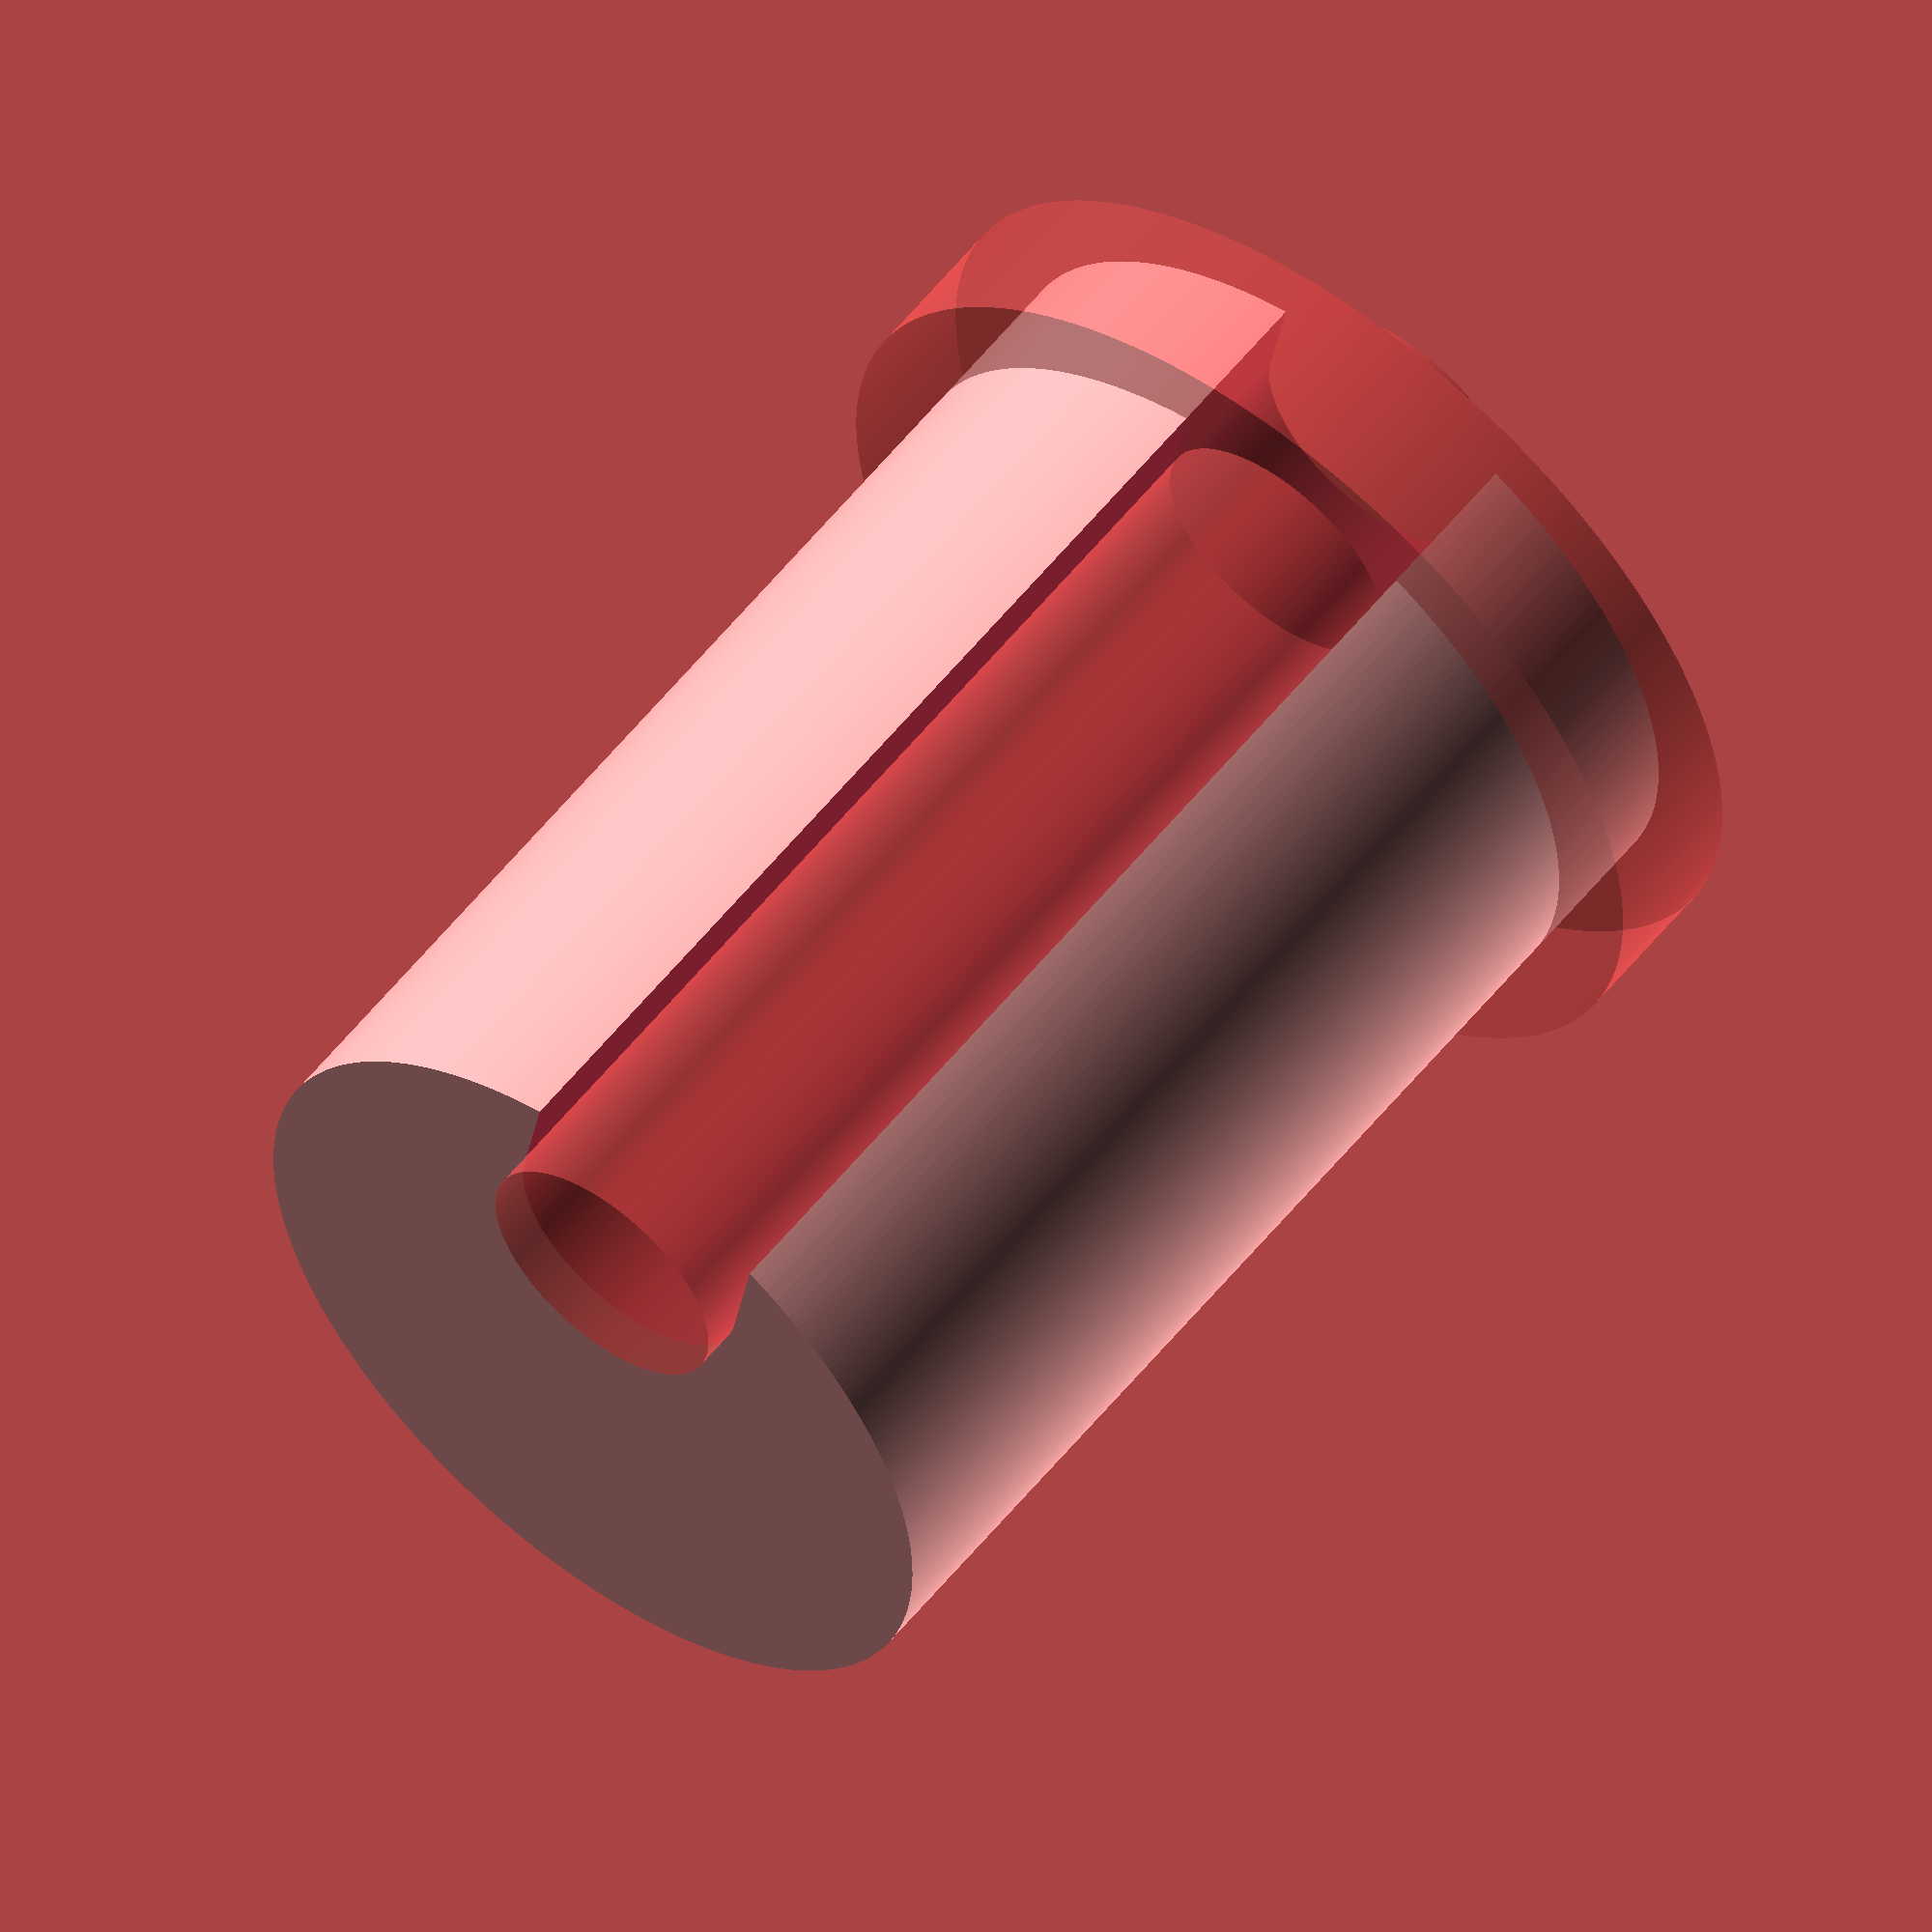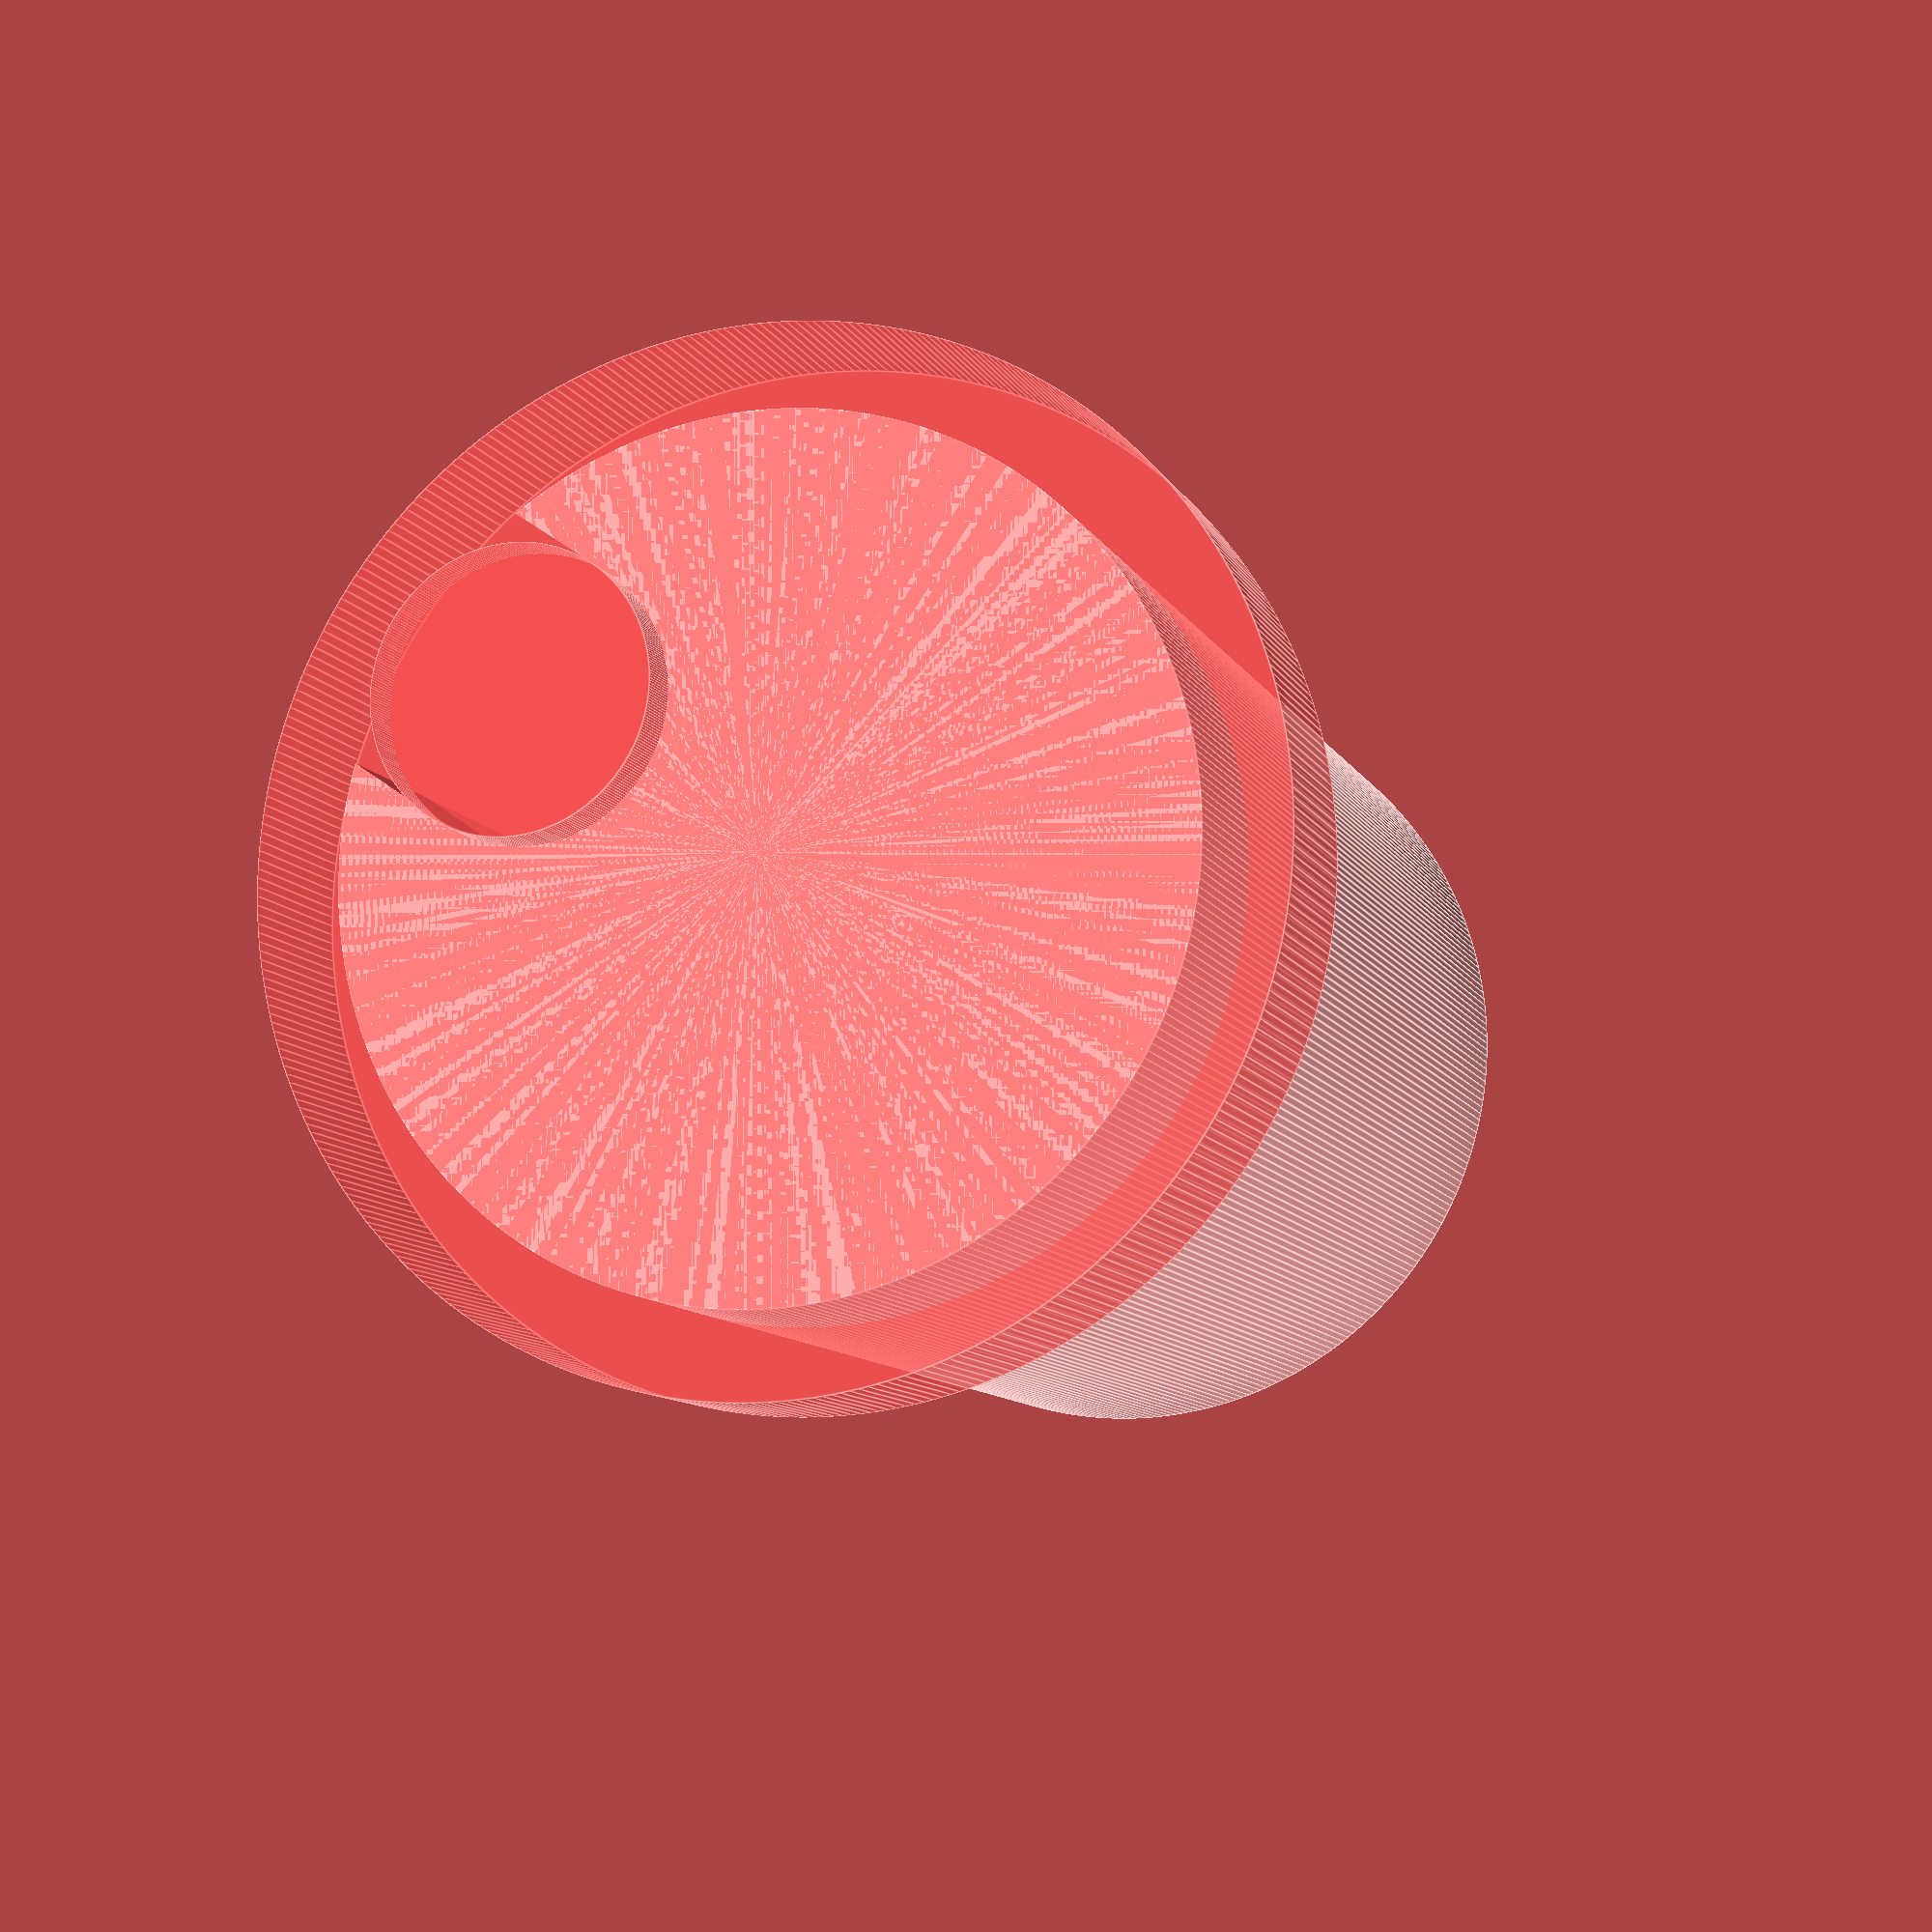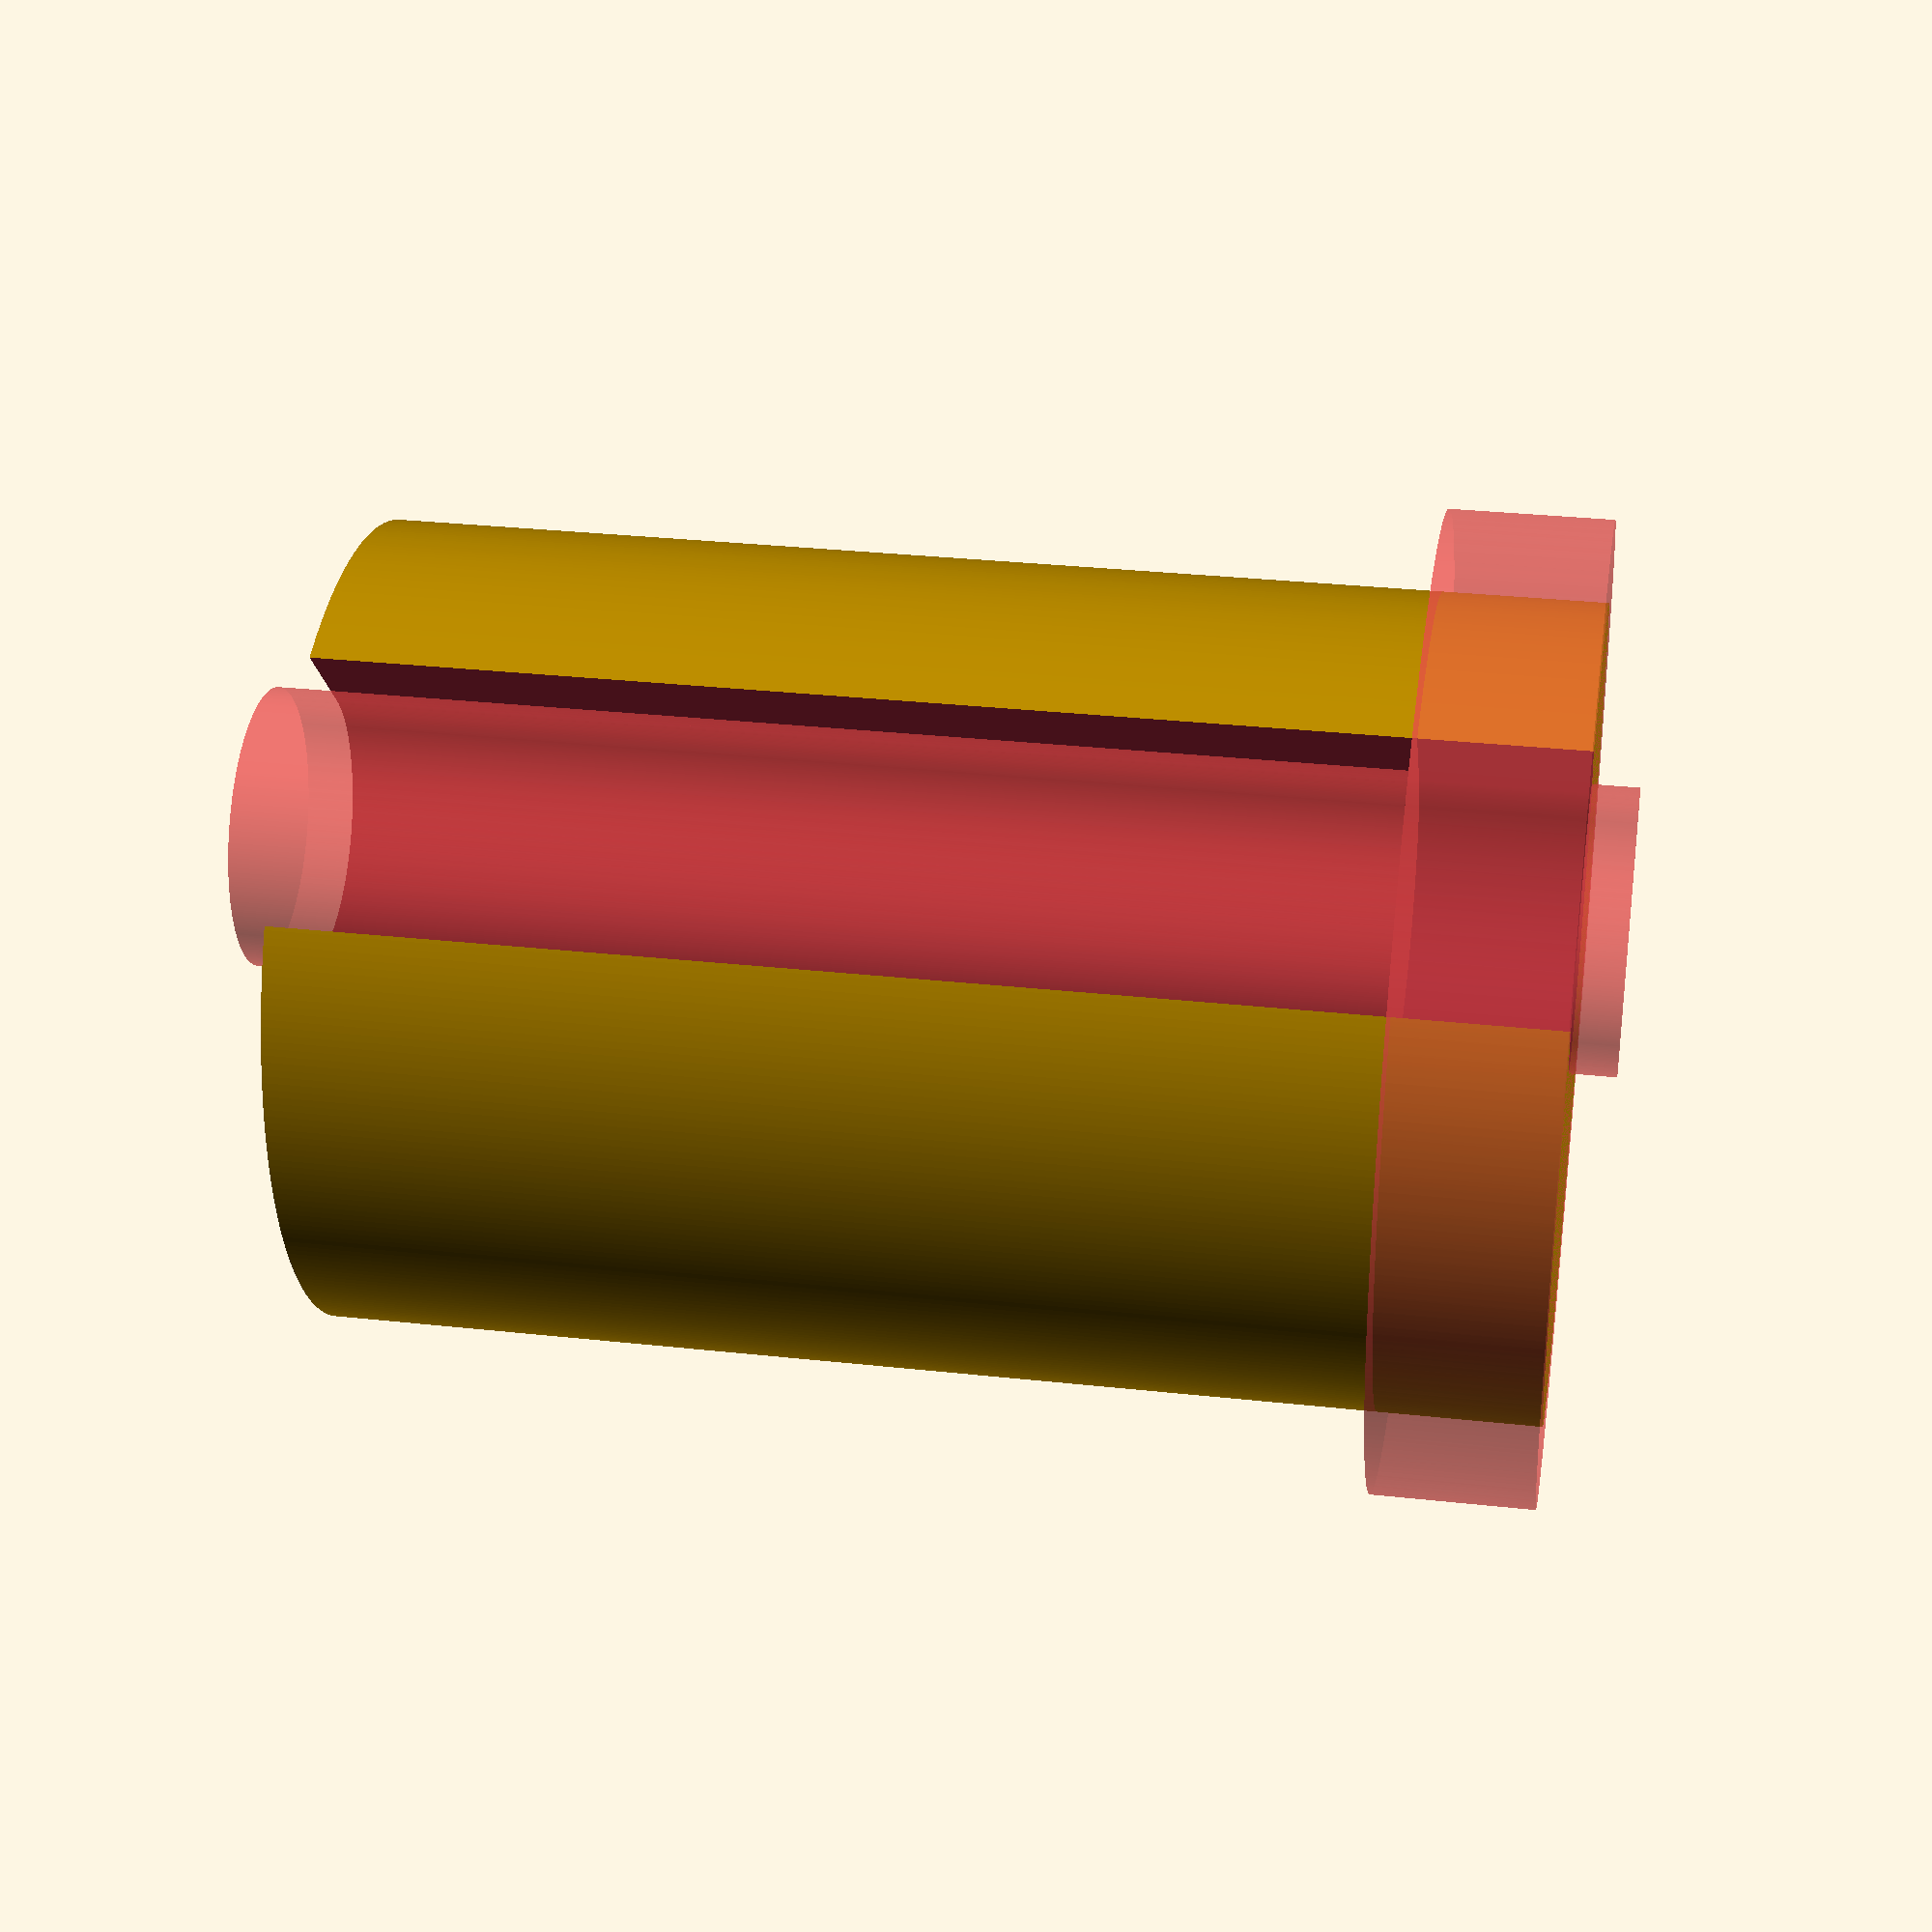
<openscad>
// CC BY-SA, FHNW (University of Applied Sciences and Arts Northwestern Switzerland)

$fn = 360;

d = 18;
d2 = 6;
difference() {
    union() {
        cylinder(1.5 * d, d/2, d/2);
 #       cylinder(0.2 * d, 1.2 * d/2, 1.2 * d/2);
    }
    translate([d/2-d2/2, 0, -1]) #cylinder(1.5 * d + 2, d2/2, d2/2);
    translate([d/2-d2/2, -d2/2, -1]) cube([d2, d2, 1.5 * d + 2]);
}
</openscad>
<views>
elev=303.4 azim=279.9 roll=37.9 proj=o view=solid
elev=190.0 azim=145.3 roll=342.4 proj=p view=edges
elev=329.5 azim=311.9 roll=99.0 proj=p view=solid
</views>
